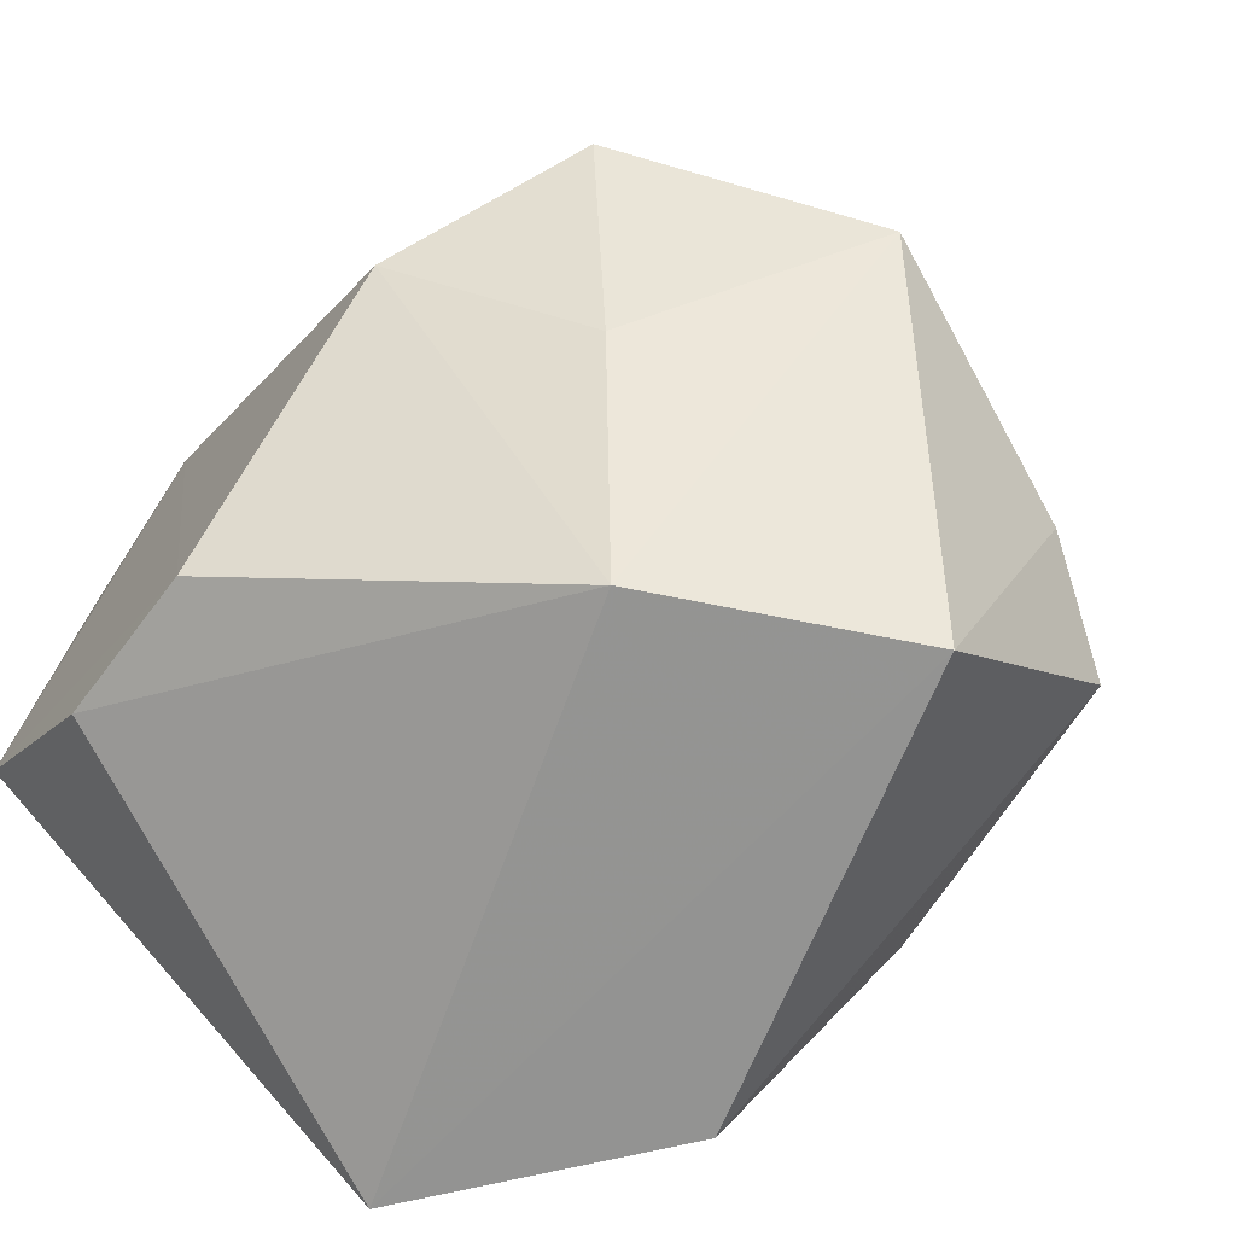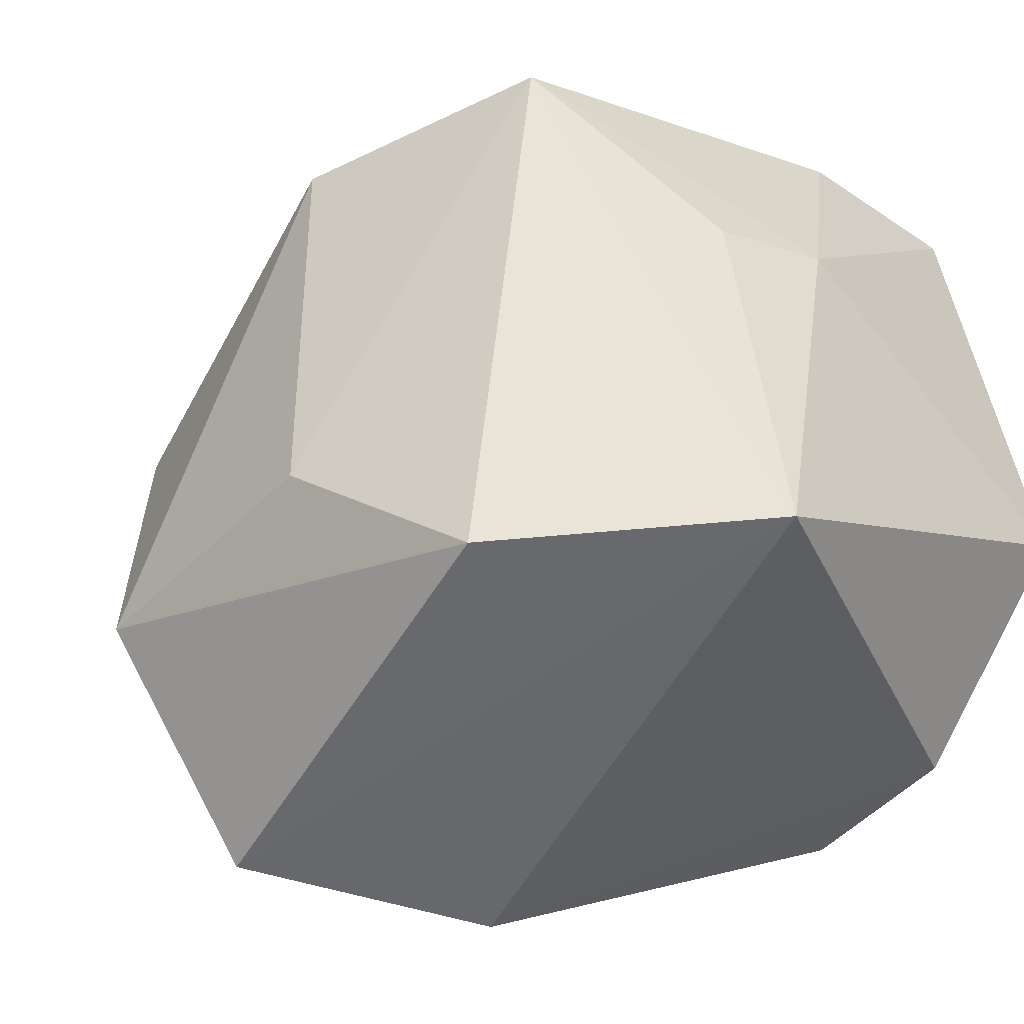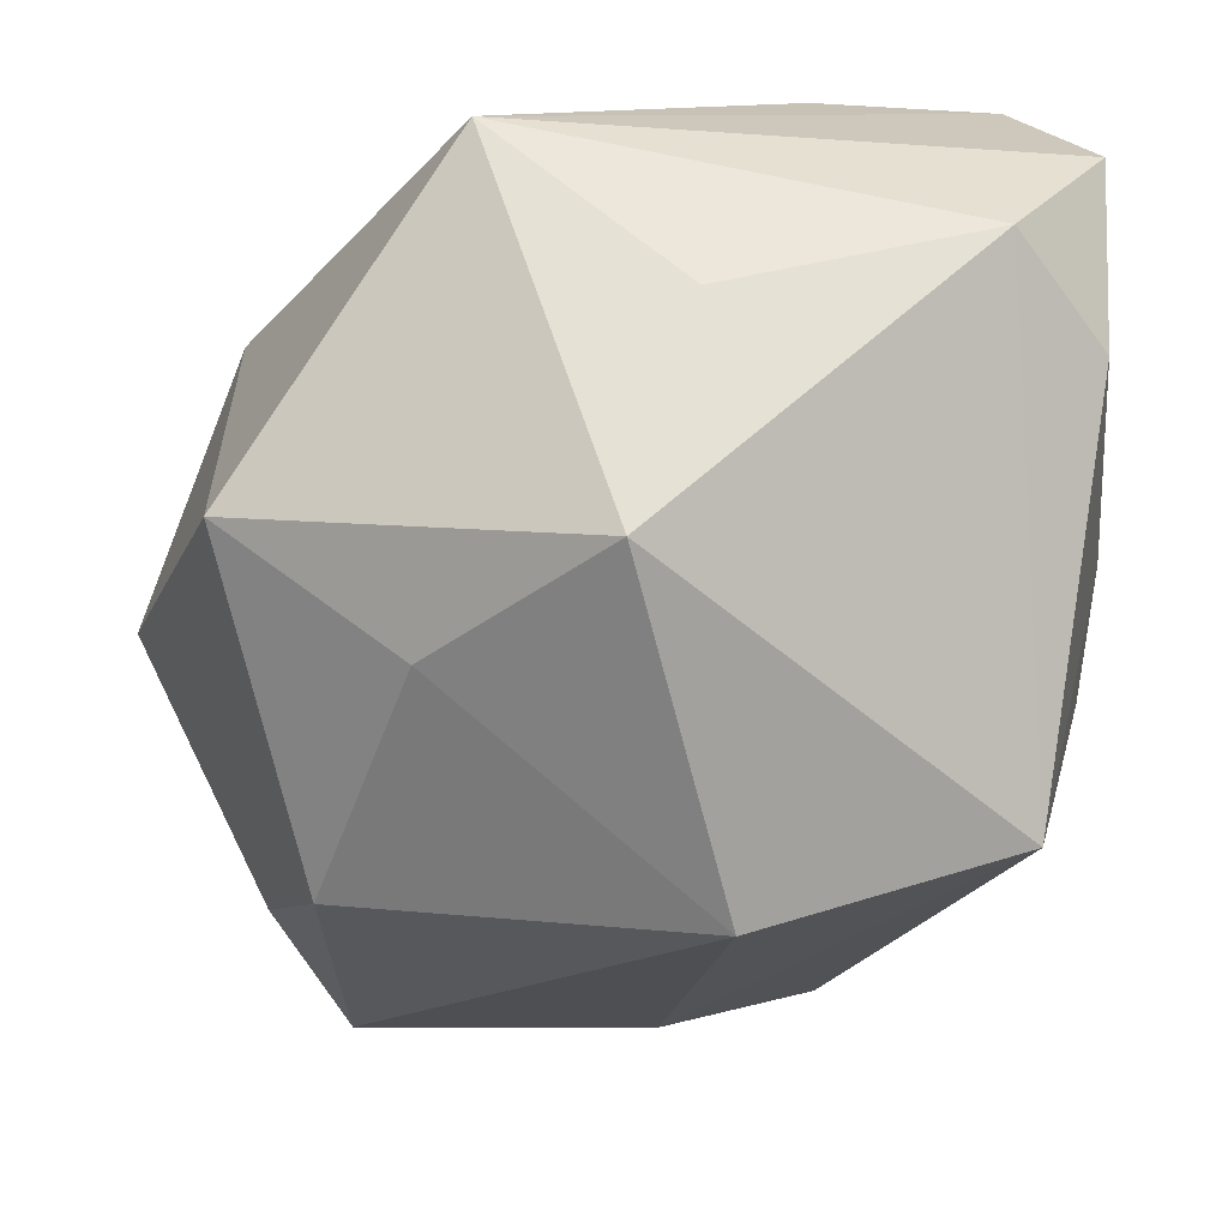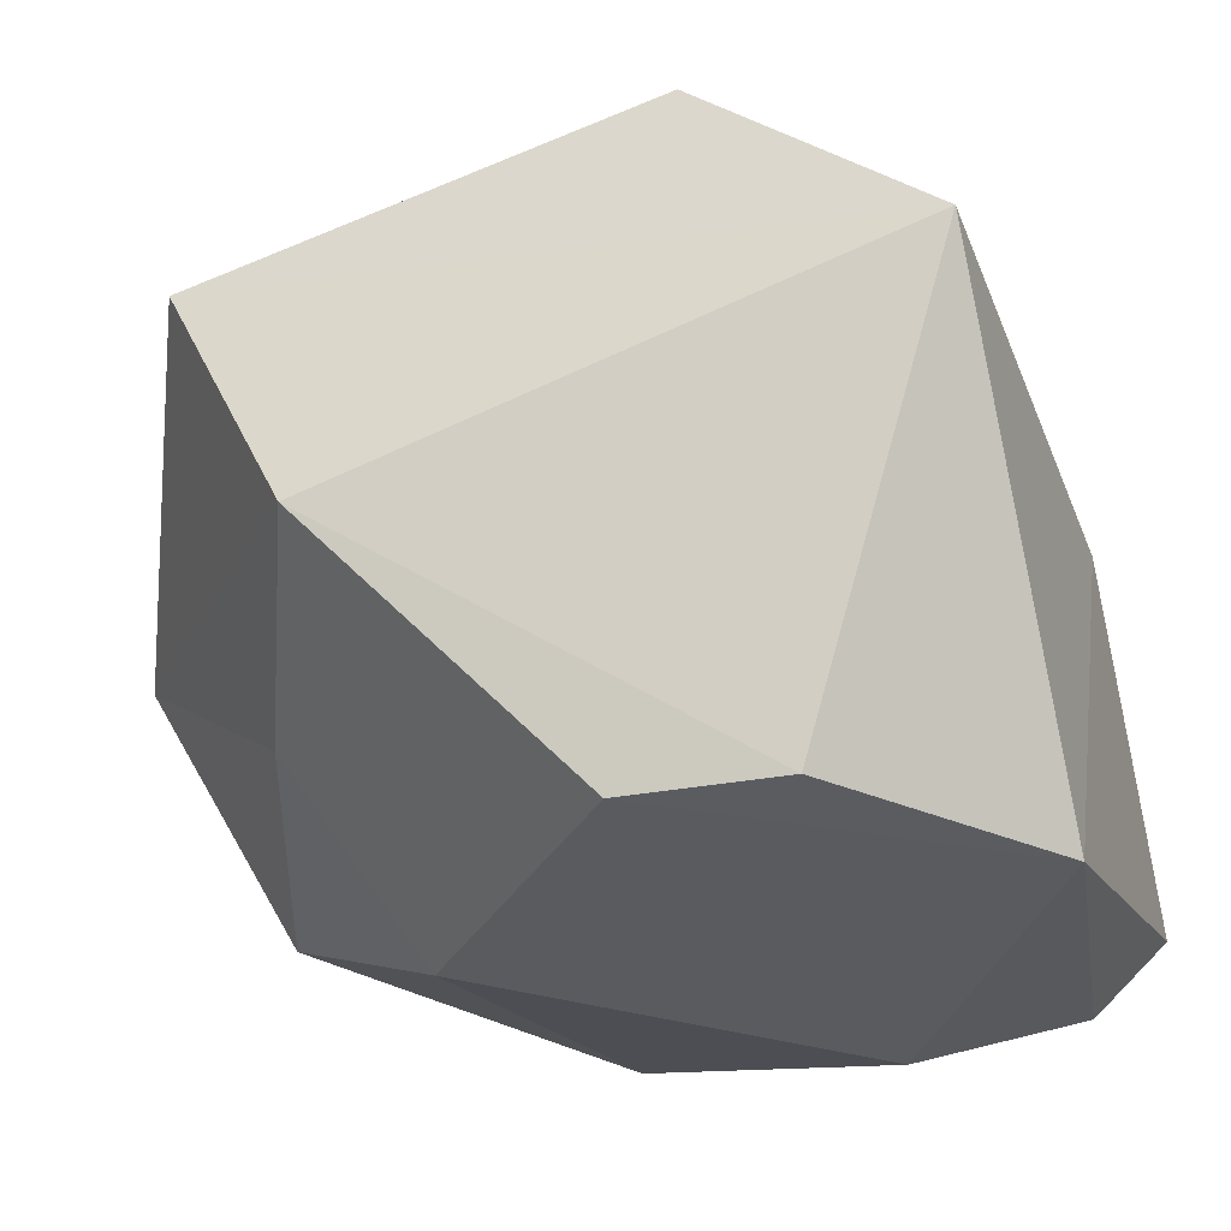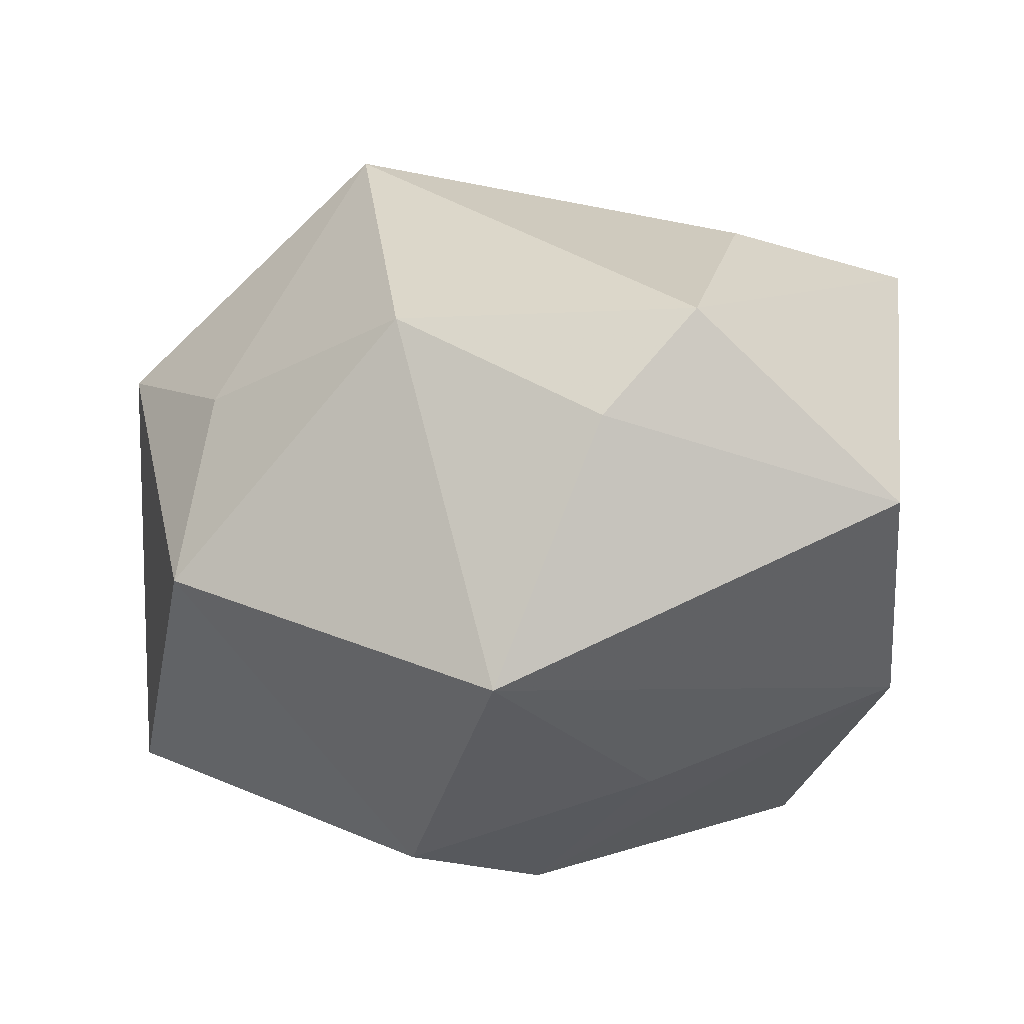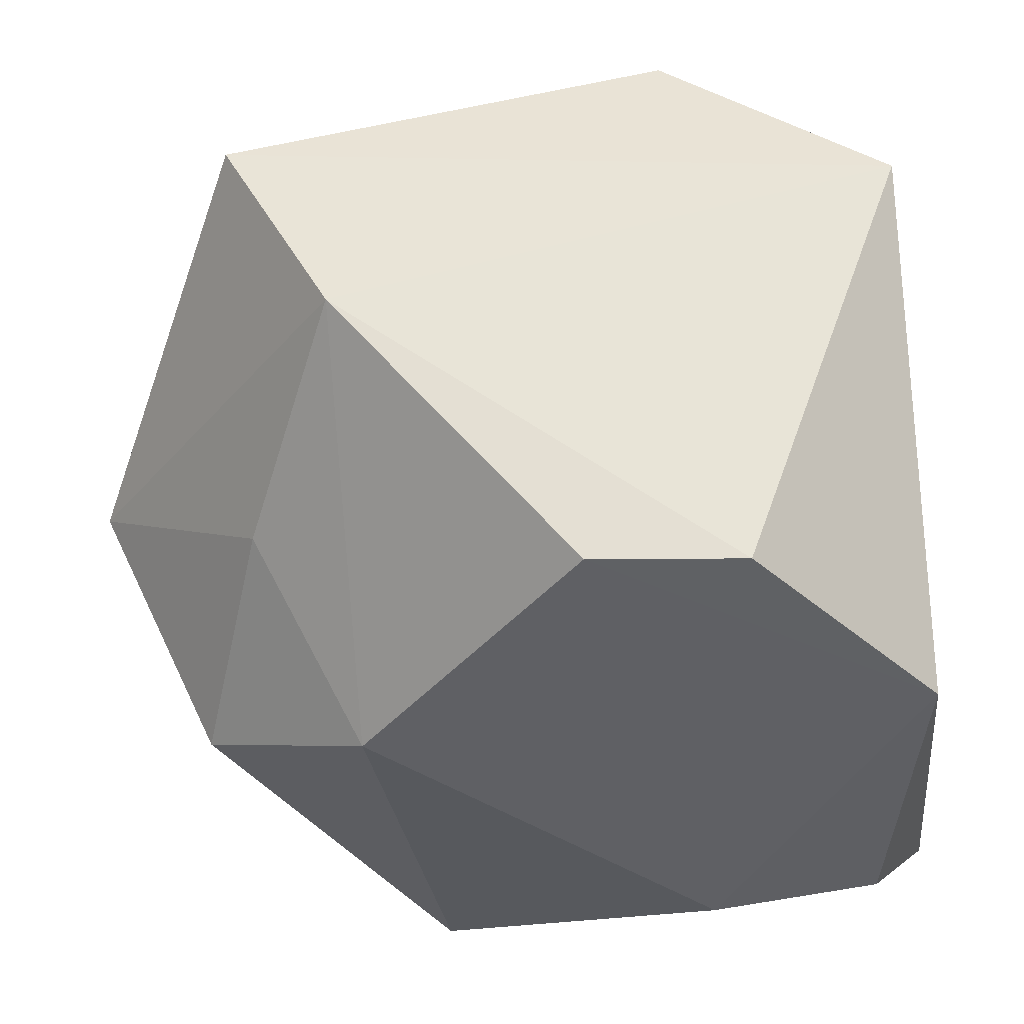
<metadata>
{"format":"obj","ext":"obj","renderer":"f3d","projection":"perspective","resolution":1024,"background":"white","views":[{"elev":-68.3,"azim":-127.5,"up":"+Y"},{"elev":-51.0,"azim":44.7,"up":"+Y"},{"elev":65.3,"azim":-4.4,"up":"+Y"},{"elev":-32.7,"azim":17.2,"up":"+Z"},{"elev":17.7,"azim":-81.0,"up":"+Z"},{"elev":-44.8,"azim":3.7,"up":"+Z"}]}
</metadata>
<code>
v -0.0214 0.003682 -0.01421
v -0.02213 -0.007437 0.01369
v 0.02076 -2.351e-05 0.008242
v 0.0163 0.009285 0.01933
v 0.002138 -0.01719 -0.01994
v -0.008394 0.02384 -0.01433
v -0.0223 0.01734 0.002731
v 0.01672 0.02327 -0.00671
v 0.00159 0.0248 -0.003644
v 0.007691 -0.02315 0.01545
v 0.0215 -0.004937 -0.01994
v -0.0116 -0.02385 -0.005503
v -0.02816 -0.002297 -0.0005549
v -0.001875 -0.01313 0.02
v -0.01879 0.004766 0.0179
v 0.008846 0.01478 -0.01994
v 0.02078 -0.02306 0.004877
v 0.01104 -0.01658 -0.01984
v 0.02249 0.002474 0.001501
v 0.02249 0.01913 -0.01272
v -0.01293 0.0172 0.01106
v 0.02134 0.01796 -0.002225
v 0.01886 0.01374 -0.01919
v -0.01832 -0.02384 0.008245
v -0.01727 -0.009951 -0.01019
v -0.01127 -0.002327 -0.01981
v -0.002845 0.02517 0.009124
v 0.001218 0.01075 0.02314
v -0.01825 -0.01218 0.019
f 12 24 13
f 12 17 24
f 11 5 16
f 13 7 1
f 1 7 6
f 18 5 11
f 11 17 18
f 18 12 5
f 17 12 18
f 13 24 2
f 24 29 2
f 24 17 10
f 10 29 24
f 4 10 17
f 15 29 28
f 15 2 29
f 15 7 13
f 13 2 15
f 6 20 23
f 23 16 6
f 23 20 11
f 11 16 23
f 5 12 26
f 26 16 5
f 6 16 26
f 26 1 6
f 28 29 14
f 29 10 14
f 14 4 28
f 10 4 14
f 8 20 6
f 6 9 8
f 21 15 28
f 7 15 21
f 6 7 27
f 27 9 6
f 7 21 27
f 27 21 28
f 27 8 9
f 28 4 27
f 4 8 27
f 19 17 11
f 11 20 19
f 25 26 12
f 1 26 25
f 25 12 13
f 13 1 25
f 20 8 22
f 22 8 4
f 22 19 20
f 4 19 22
f 3 4 17
f 17 19 3
f 3 19 4

</code>
